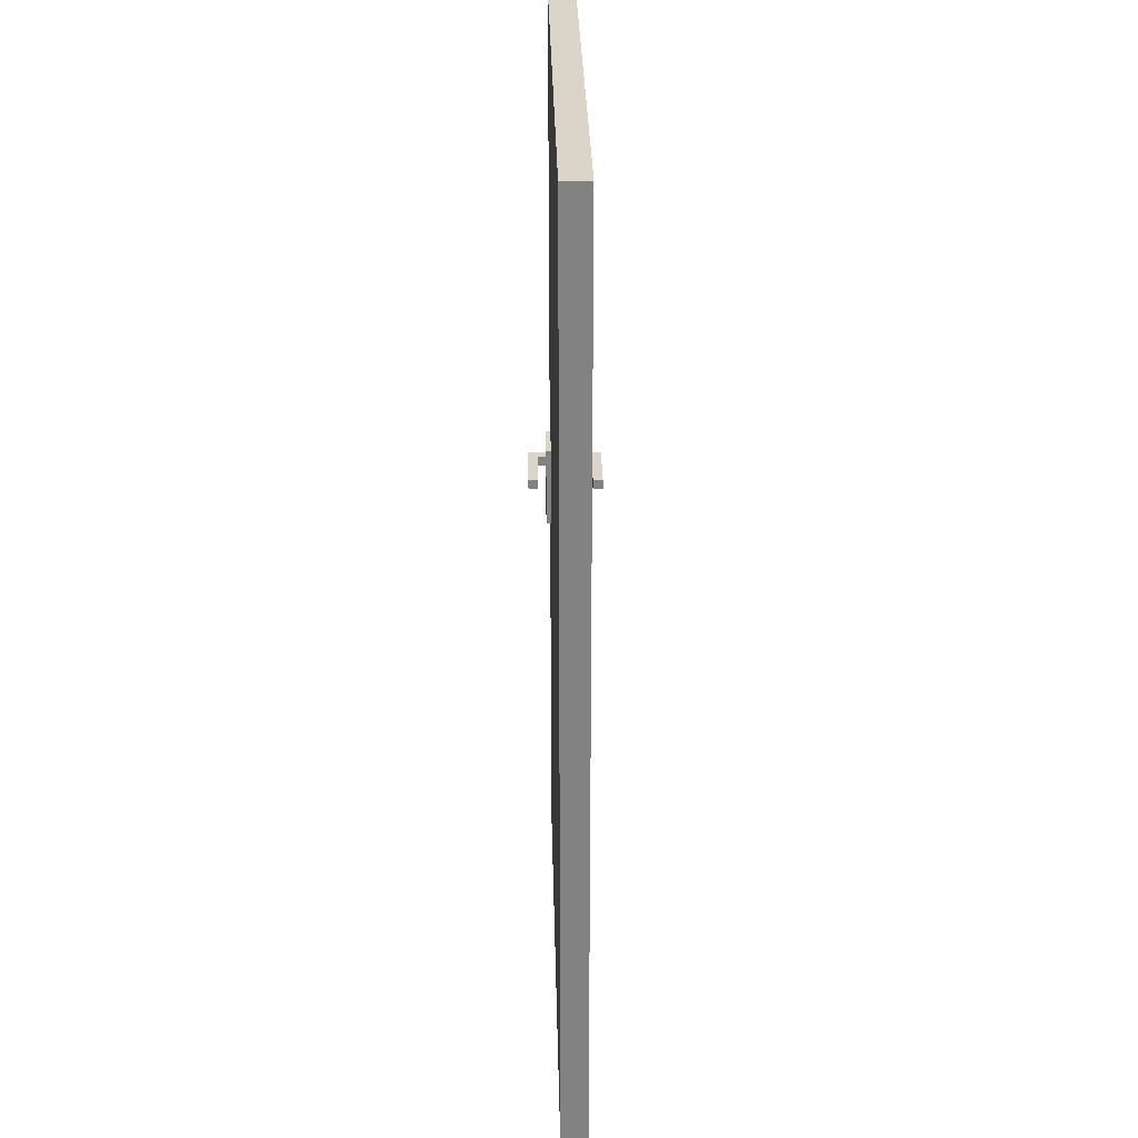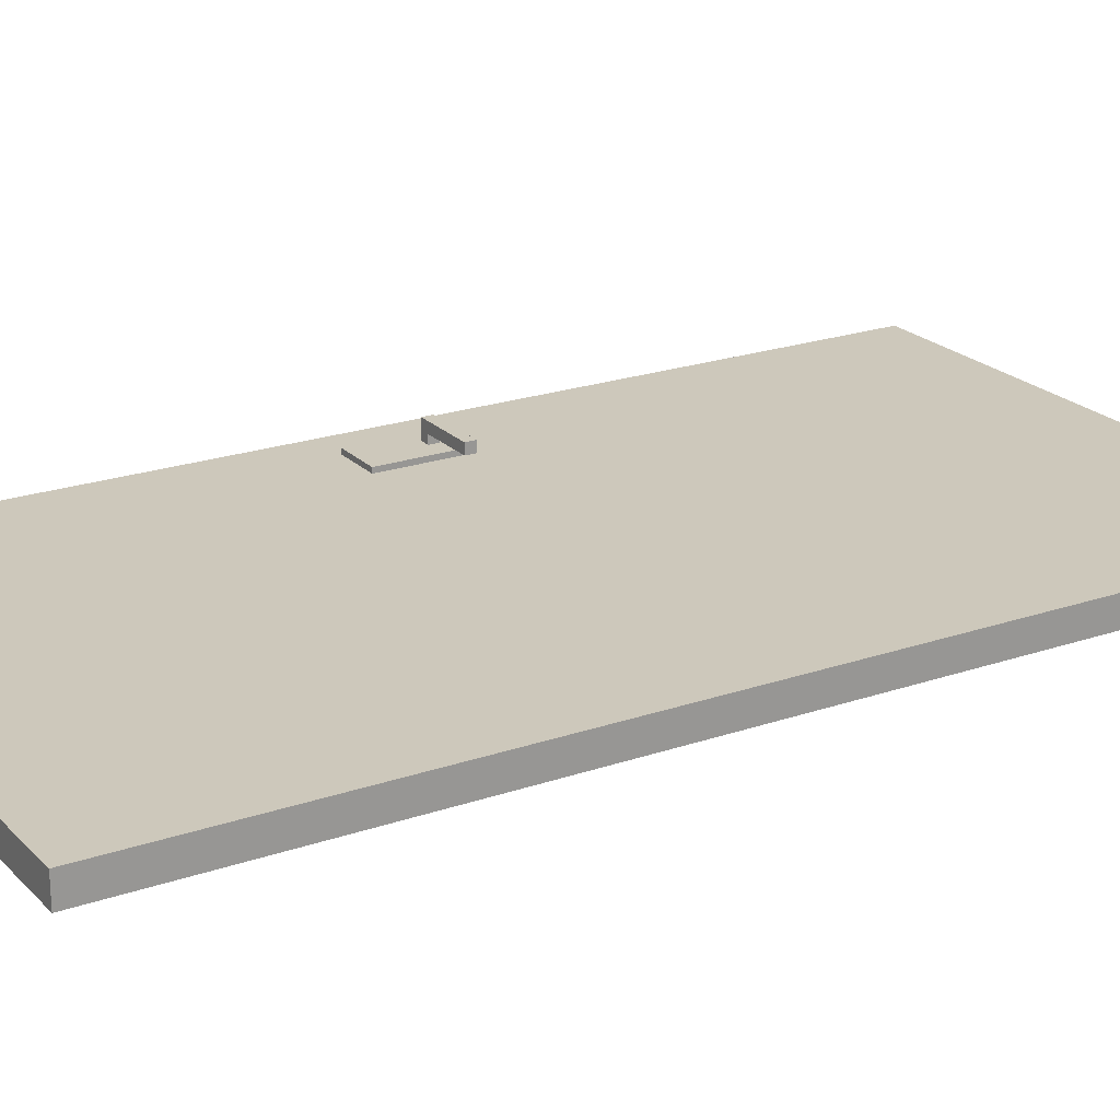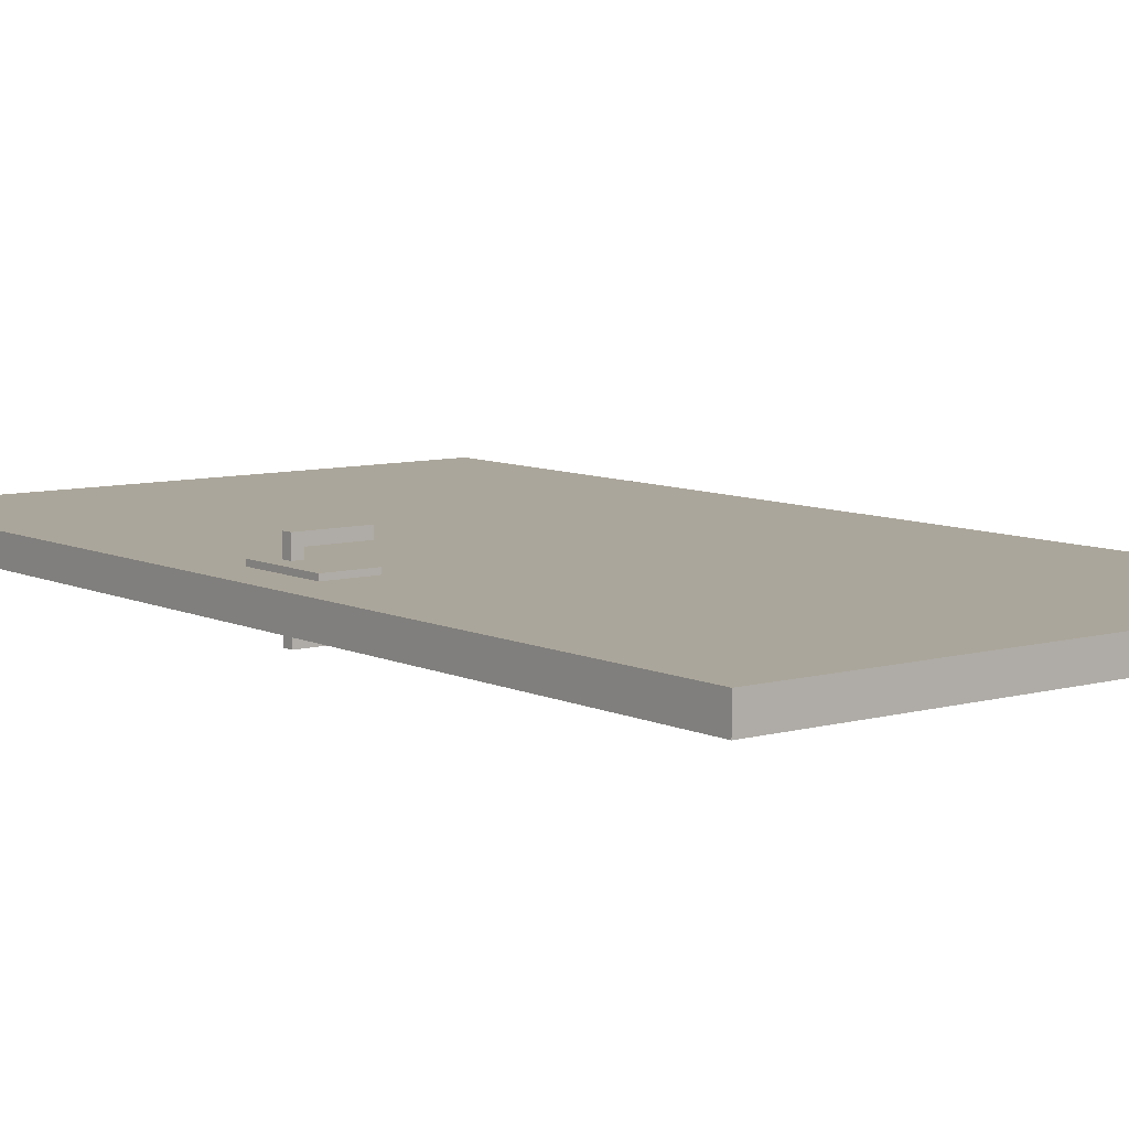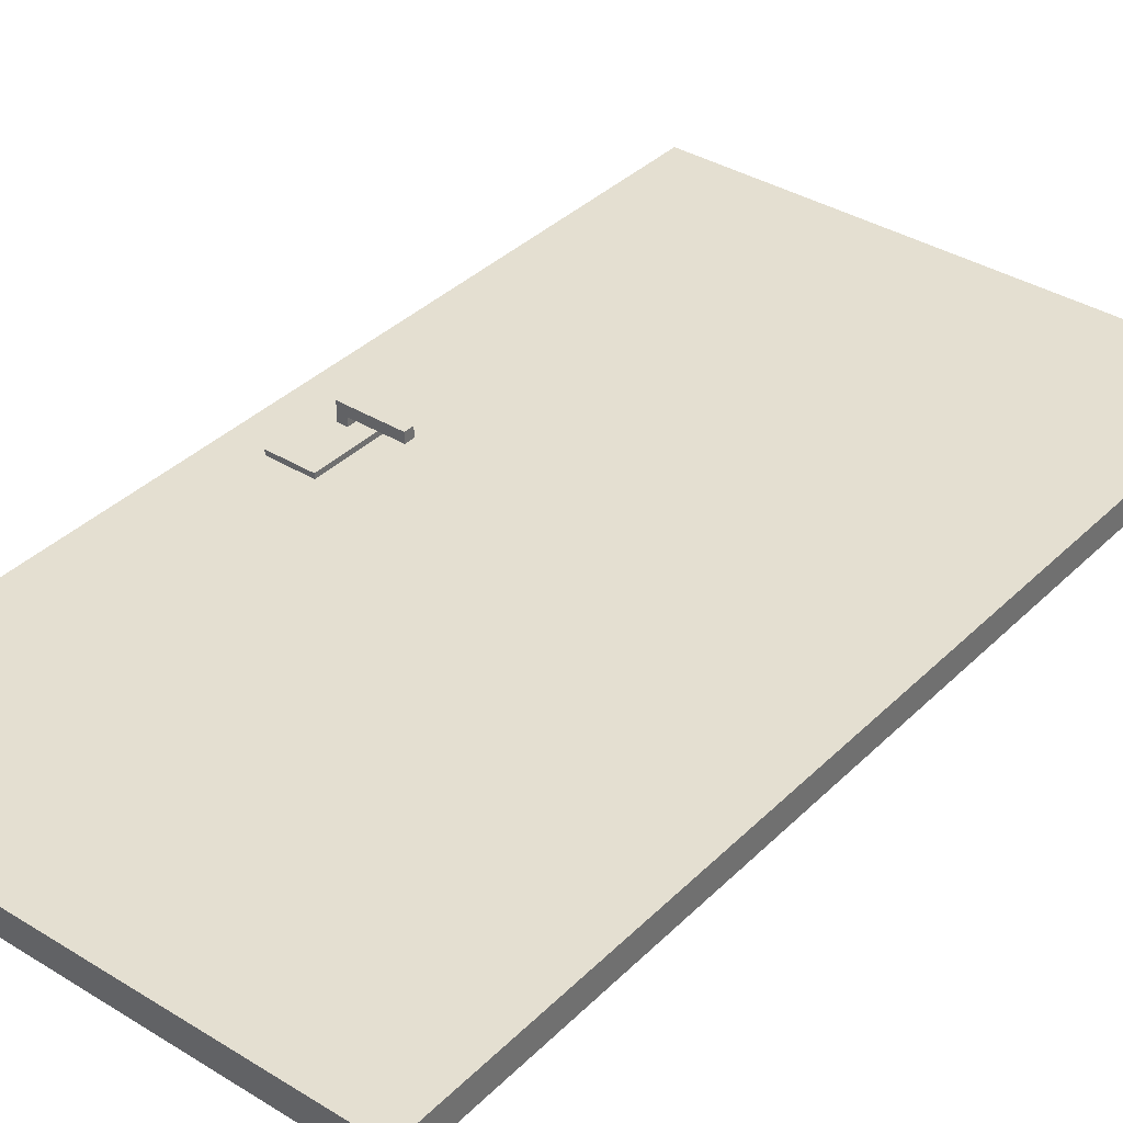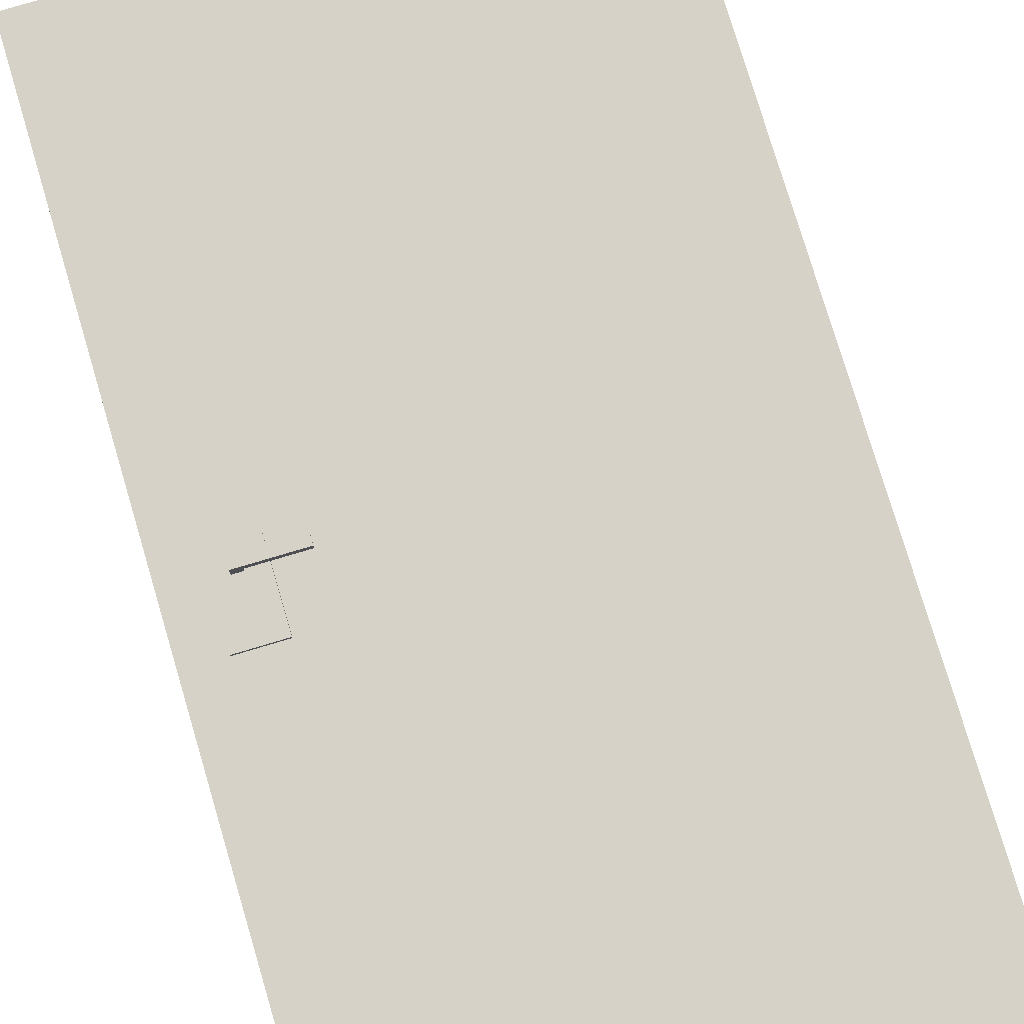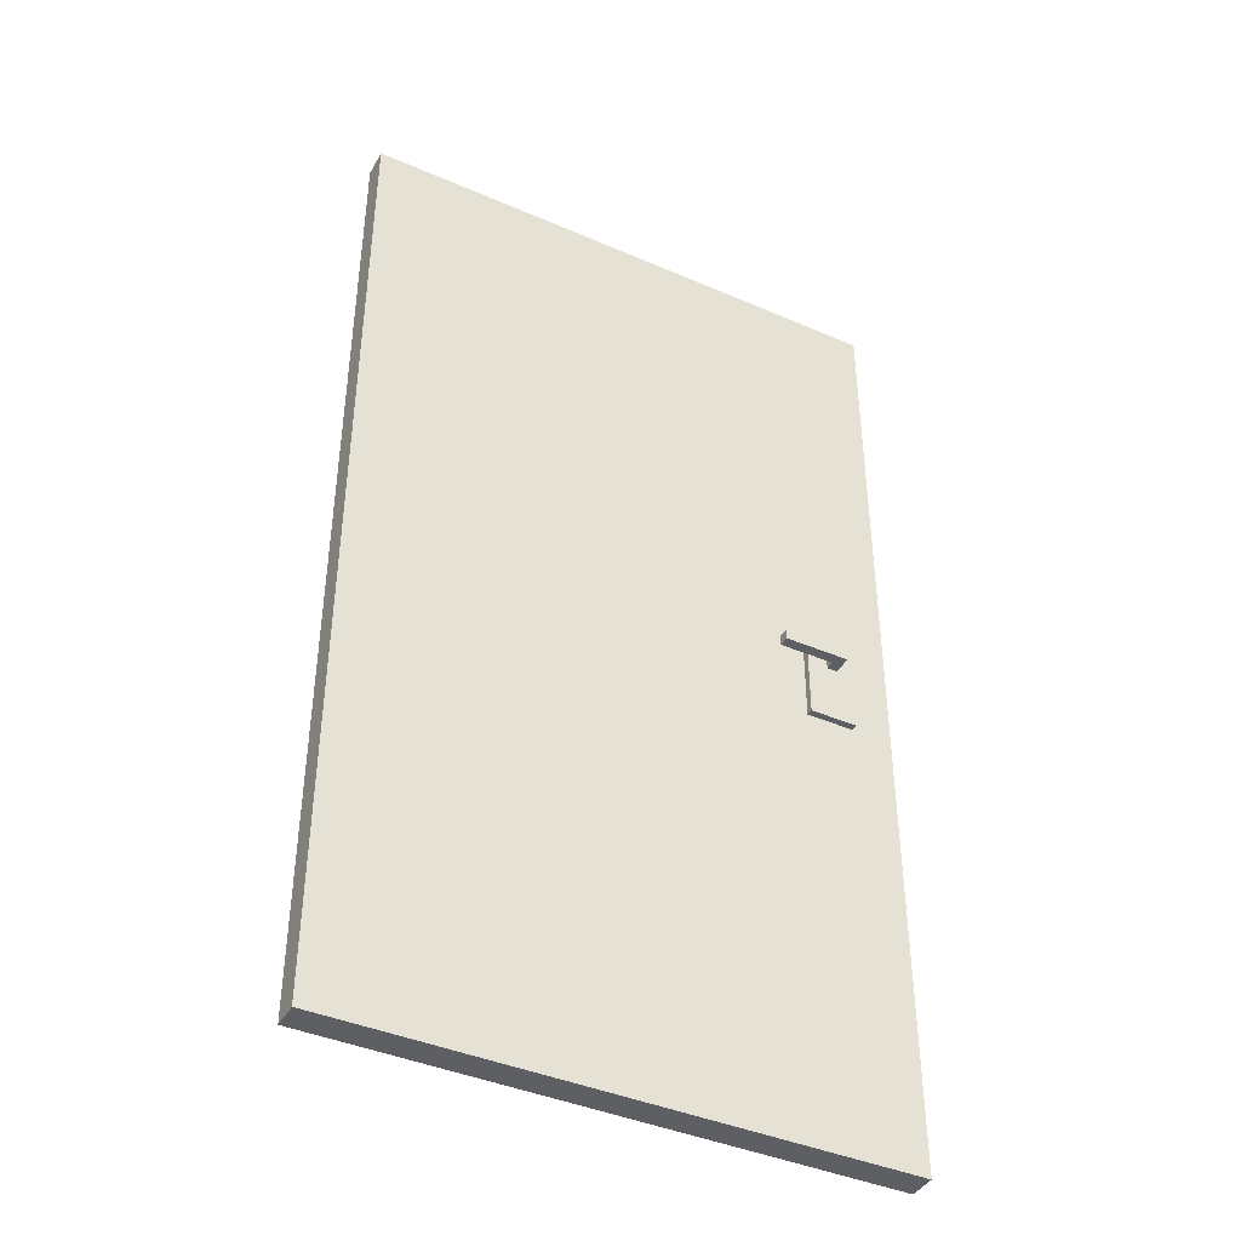
<metadata>
{"format":"obj","ext":"obj","renderer":"f3d","projection":"perspective","resolution":1024,"background":"white","views":[{"elev":29.3,"azim":88.7,"up":"+Y"},{"elev":21.8,"azim":58.7,"up":"+Z"},{"elev":8.0,"azim":-37.8,"up":"+Z"},{"elev":36.6,"azim":38.6,"up":"+Z"},{"elev":78.5,"azim":-16.6,"up":"+Z"},{"elev":-41.4,"azim":152.3,"up":"+Y"}]}
</metadata>
<code>
g Neo_Door_01_snaps001
v 0 0 0.03125
v -1.25 0 0.03125
v 0 2.25 0.03125
v -1.25 2.25 0.03125
v -1.25 0 -0.03125
v -1.25 2.25 -0.03125
v 0 0 -0.03125
v 0 2.25 -0.03125
v -1.117 1.148 -0.06641
v -1.117 1.148 -0.08984
v -1.117 1.172 -0.06641
v -1.117 1.172 -0.08984
v -0.9688 1.148 -0.08984
v -0.9688 1.148 -0.06641
v -0.9688 1.172 -0.08984
v -0.9688 1.172 -0.06641
v -1.094 1.148 -0.08984
v -1.094 1.172 -0.08984
v -1.094 1.172 -0.06641
v -1.094 1.148 -0.06641
v -1.094 1.148 -0.04297
v -1.117 1.148 -0.04297
v -1.117 1.172 -0.04297
v -1.094 1.172 -0.04297
v -1.156 1.016 -0.02344
v -1.156 1.016 -0.04688
v -1.156 1.211 -0.02344
v -1.156 1.211 -0.04688
v -1.047 1.016 -0.04688
v -1.047 1.211 -0.04688
v -1.047 1.016 -0.02344
v -1.047 1.211 -0.02344
v -1.117 1.172 0.0625
v -1.117 1.172 0.08594
v -1.117 1.148 0.08594
v -1.117 1.148 0.0625
v -0.9688 1.172 0.08594
v -0.9688 1.172 0.0625
v -0.9688 1.148 0.0625
v -0.9688 1.148 0.08594
v -1.094 1.148 0.08594
v -1.094 1.172 0.08594
v -1.094 1.172 0.0625
v -1.094 1.148 0.0625
v -1.094 1.148 0.03906
v -1.117 1.148 0.03906
v -1.117 1.172 0.03906
v -1.094 1.172 0.03906
v -1.156 1.211 0.01953
v -1.156 1.211 0.04297
v -1.156 1.016 0.04297
v -1.156 1.016 0.01953
v -1.047 1.211 0.04297
v -1.047 1.016 0.04297
v -1.047 1.211 0.01953
v -1.047 1.016 0.01953
f 3 2 1
f 3 4 2
f 4 5 2
f 4 6 5
f 6 7 5
f 6 8 7
f 8 1 7
f 8 3 1
f 8 4 3
f 8 6 4
f 1 5 7
f 1 2 5
f 11 10 9
f 11 12 10
f 15 14 13
f 15 16 14
f 18 17 12
f 17 10 12
f 15 13 18
f 13 17 18
f 16 15 18
f 16 18 19
f 19 18 12
f 19 12 11
f 20 17 14
f 17 13 14
f 9 10 20
f 10 17 20
f 19 20 14
f 19 14 16
f 21 9 20
f 21 22 9
f 22 11 9
f 22 23 11
f 24 20 19
f 24 21 20
f 23 19 11
f 23 24 19
f 27 26 25
f 27 28 26
f 28 29 26
f 28 30 29
f 30 31 29
f 30 32 31
f 30 27 32
f 30 28 27
f 31 26 29
f 31 25 26
f 35 34 33
f 36 35 33
f 39 38 37
f 40 39 37
f 34 35 41
f 34 41 42
f 42 41 40
f 42 40 37
f 43 42 38
f 42 37 38
f 33 34 43
f 34 42 43
f 39 40 41
f 39 41 44
f 44 41 35
f 44 35 36
f 38 39 43
f 39 44 43
f 36 46 45
f 44 36 45
f 33 47 46
f 36 33 46
f 44 45 48
f 43 44 48
f 43 48 47
f 33 43 47
f 51 50 49
f 52 51 49
f 54 53 50
f 51 54 50
f 56 55 53
f 54 56 53
f 49 50 53
f 55 49 53
f 51 52 56
f 54 51 56

</code>
